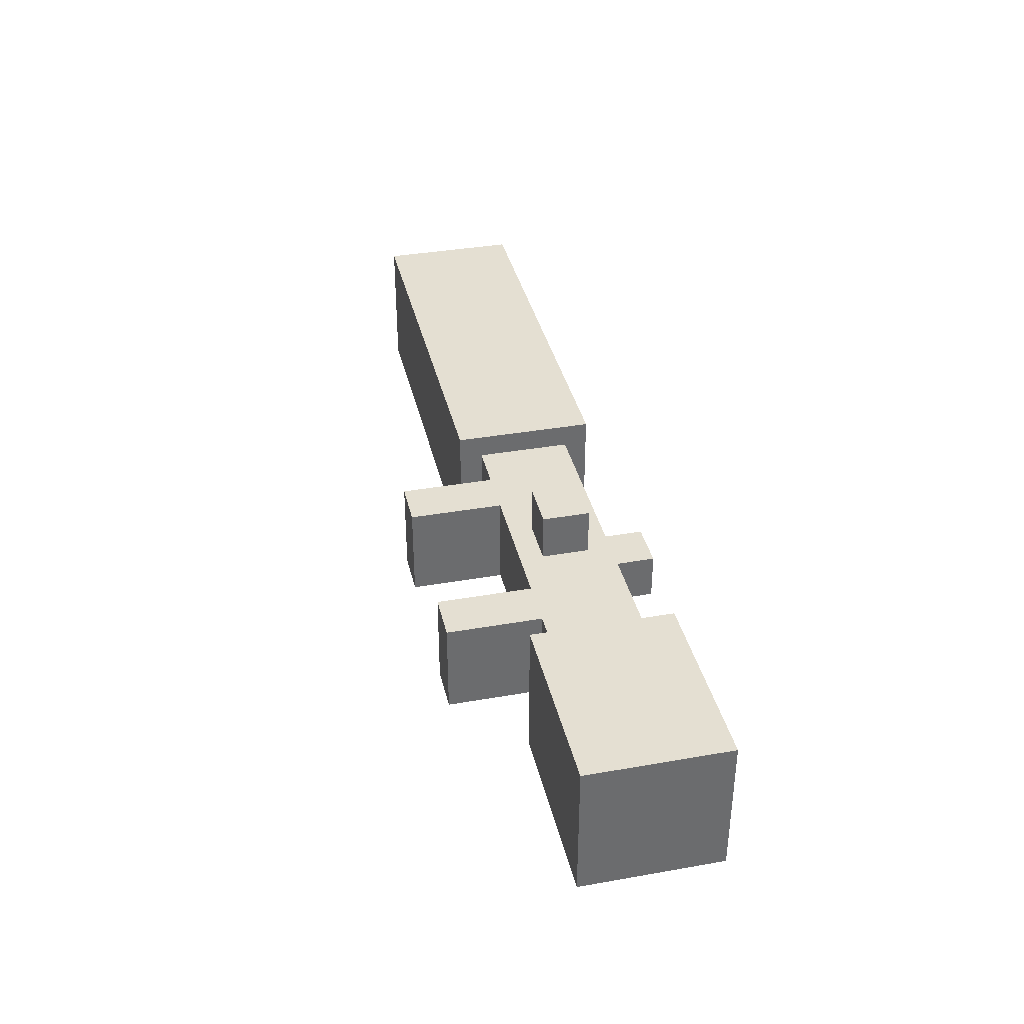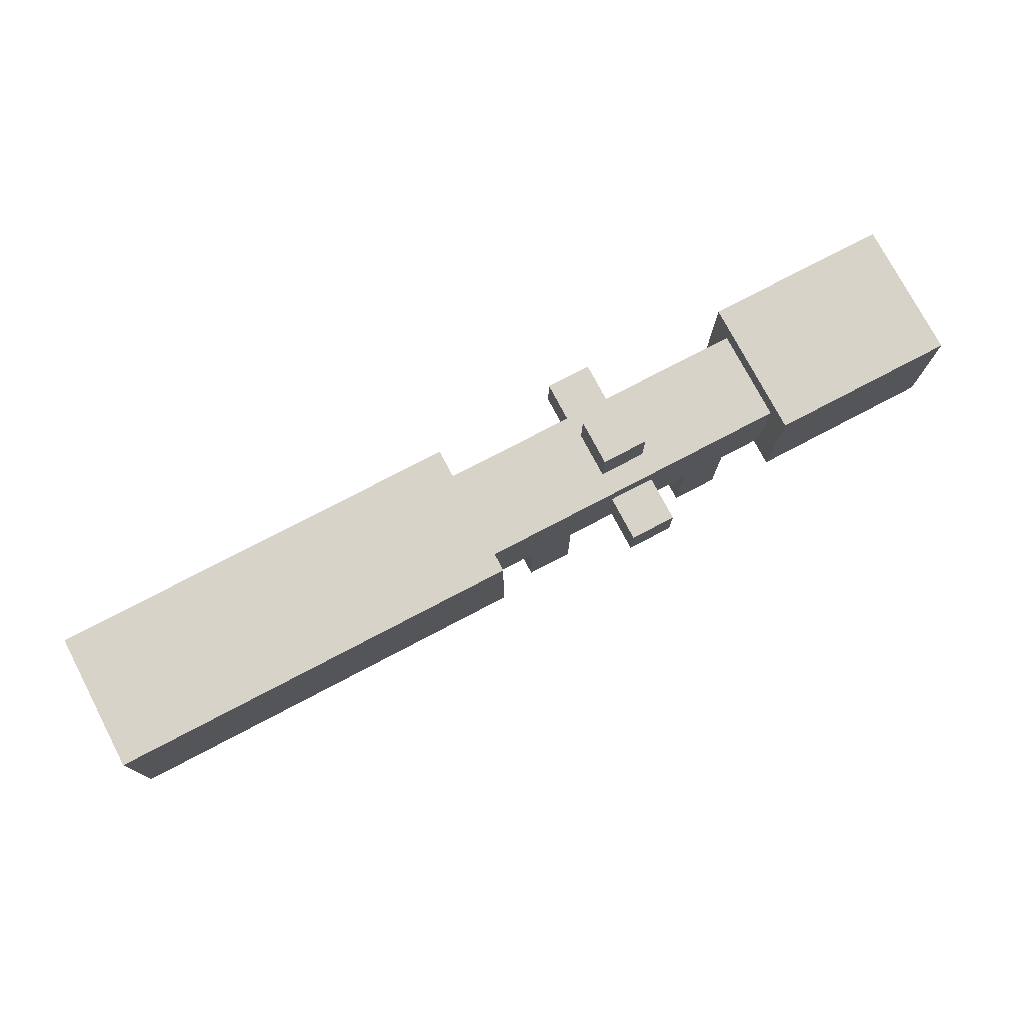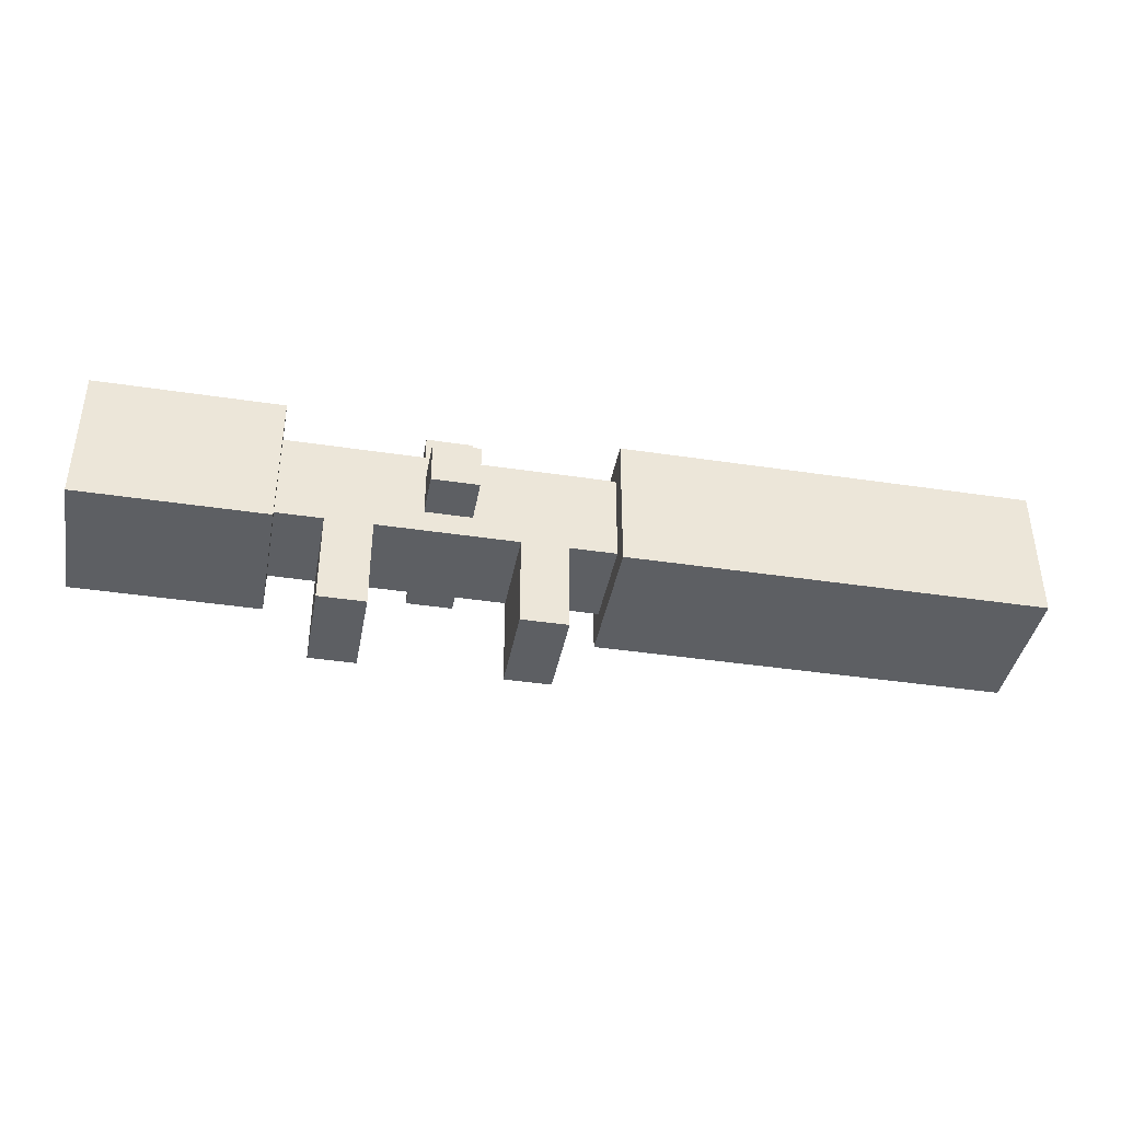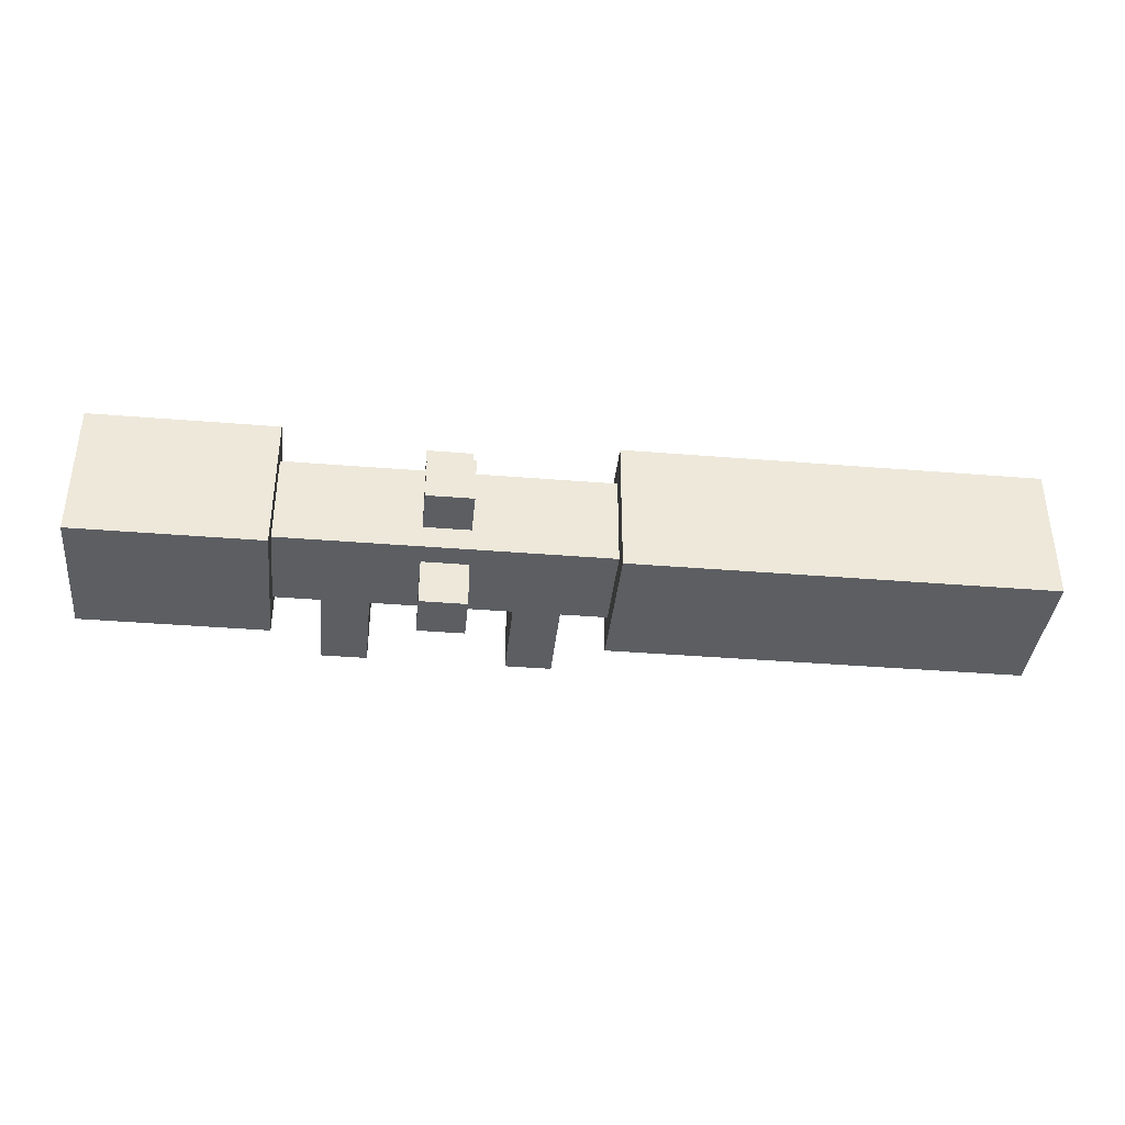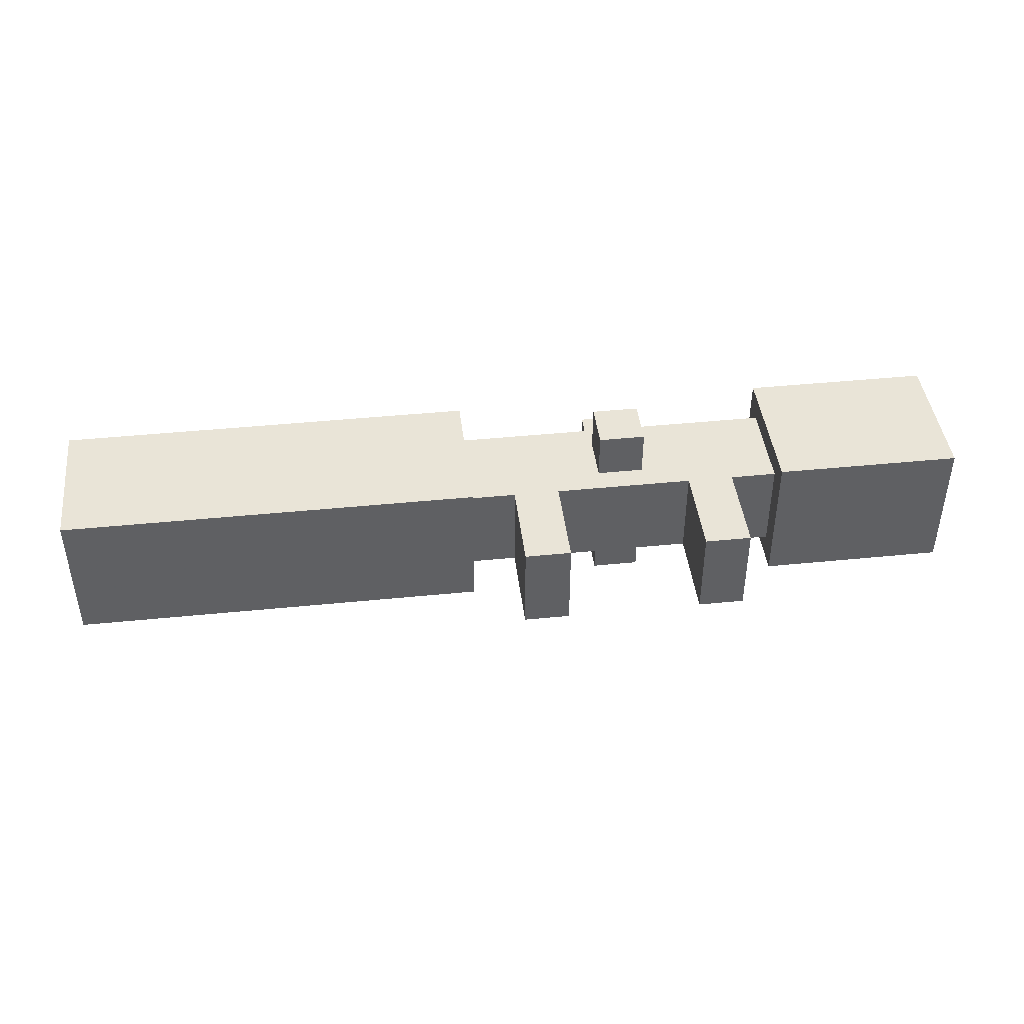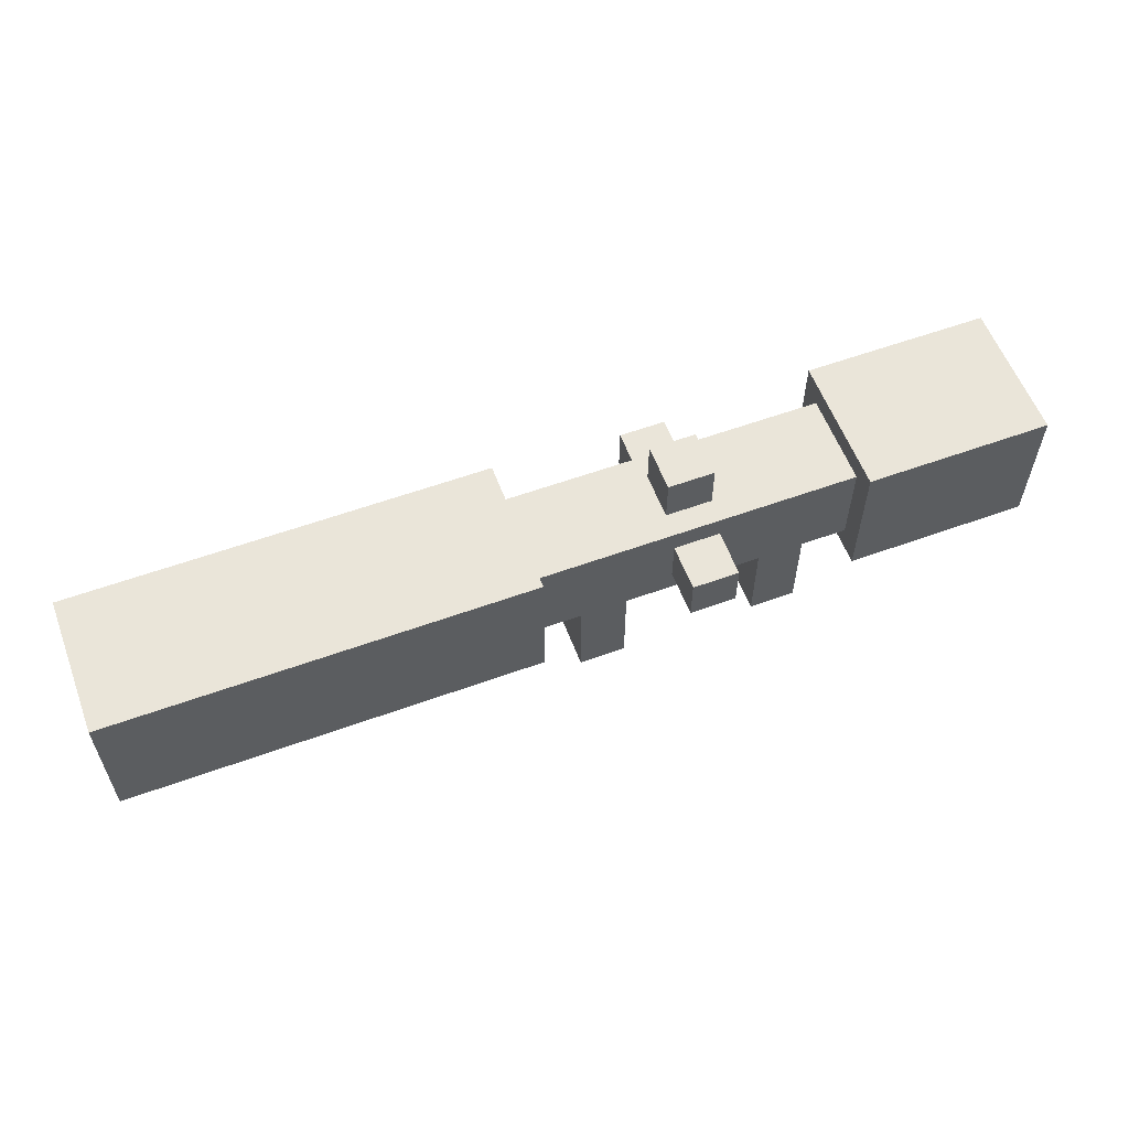
<metadata>
{"format":"obj","ext":"obj","renderer":"f3d","projection":"perspective","resolution":1024,"background":"white","views":[{"elev":36.9,"azim":77.2,"up":"+Z"},{"elev":76.0,"azim":-27.7,"up":"+Y"},{"elev":-40.3,"azim":169.5,"up":"+Y"},{"elev":-38.1,"azim":174.1,"up":"+Z"},{"elev":43.3,"azim":-6.8,"up":"+Z"},{"elev":58.1,"azim":-20.6,"up":"+Y"}]}
</metadata>
<code>
o Shape1
v 0 1.337 0
v -0.4375 1.337 0
v -0.4375 1.462 0
v 0 1.462 0
v -0.4375 1.337 0.125
v 0 1.337 0.125
v 0 1.462 0.125
v -0.4375 1.462 0.125
f 1 2 3 4
f 5 6 7 8
f 4 3 8 7
f 6 5 2 1
f 6 1 4 7
f 2 5 8 3
o Shape2
v -0.4375 1.306 -0.03125
v -1 1.306 -0.03125
v -1 1.494 -0.03125
v -0.4375 1.494 -0.03125
v -1 1.306 0.1562
v -0.4375 1.306 0.1562
v -0.4375 1.494 0.1562
v -1 1.494 0.1562
f 9 10 11 12
f 13 14 15 16
f 12 11 16 15
f 14 13 10 9
f 14 9 12 15
f 10 13 16 11
o Shape3
v 0.25 1.306 -0.03125
v 0 1.306 -0.03125
v 0 1.494 -0.03125
v 0.25 1.494 -0.03125
v 0 1.306 0.1562
v 0.25 1.306 0.1562
v 0.25 1.494 0.1562
v 0 1.494 0.1562
f 17 18 19 20
f 21 22 23 24
f 20 19 24 23
f 22 21 18 17
f 22 17 20 23
f 18 21 24 19
o Shape4
v -0.0625 1.212 0
v -0.125 1.212 0
v -0.125 1.337 0
v -0.0625 1.337 0
v -0.125 1.212 0.125
v -0.0625 1.212 0.125
v -0.0625 1.337 0.125
v -0.125 1.337 0.125
f 25 26 27 28
f 29 30 31 32
f 28 27 32 31
f 30 29 26 25
f 30 25 28 31
f 26 29 32 27
o Shape5
v -0.3125 1.212 0
v -0.375 1.212 0
v -0.375 1.337 0
v -0.3125 1.337 0
v -0.375 1.212 0.125
v -0.3125 1.212 0.125
v -0.3125 1.337 0.125
v -0.375 1.337 0.125
f 33 34 35 36
f 37 38 39 40
f 36 35 40 39
f 38 37 34 33
f 38 33 36 39
f 34 37 40 35
o Shape6
v -0.1875 1.462 0.03125
v -0.25 1.462 0.03125
v -0.25 1.525 0.03125
v -0.1875 1.525 0.03125
v -0.25 1.462 0.09375
v -0.1875 1.462 0.09375
v -0.1875 1.525 0.09375
v -0.25 1.525 0.09375
f 41 42 43 44
f 45 46 47 48
f 44 43 48 47
f 46 45 42 41
f 46 41 44 47
f 42 45 48 43
o Shape7
v -0.1875 1.369 0.125
v -0.25 1.369 0.125
v -0.25 1.431 0.125
v -0.1875 1.431 0.125
v -0.25 1.369 0.1875
v -0.1875 1.369 0.1875
v -0.1875 1.431 0.1875
v -0.25 1.431 0.1875
f 49 50 51 52
f 53 54 55 56
f 52 51 56 55
f 54 53 50 49
f 54 49 52 55
f 50 53 56 51
o Shape8
v -0.1875 1.369 -0.0625
v -0.25 1.369 -0.0625
v -0.25 1.431 -0.0625
v -0.1875 1.431 -0.0625
v -0.25 1.369 0
v -0.1875 1.369 0
v -0.1875 1.431 0
v -0.25 1.431 0
f 57 58 59 60
f 61 62 63 64
f 60 59 64 63
f 62 61 58 57
f 62 57 60 63
f 58 61 64 59

</code>
